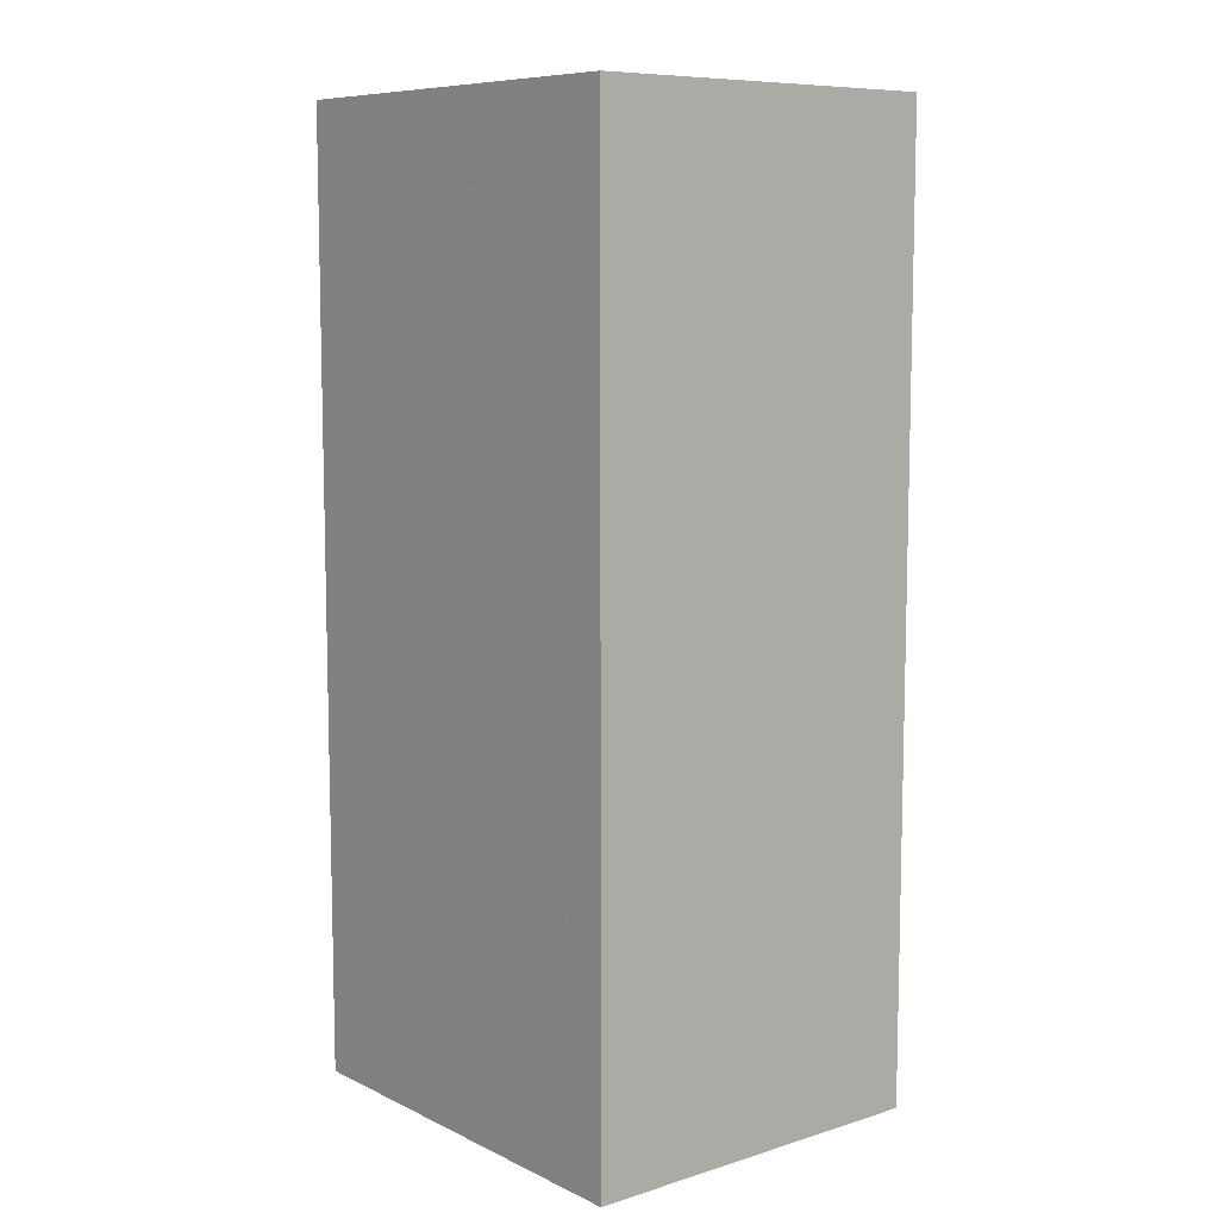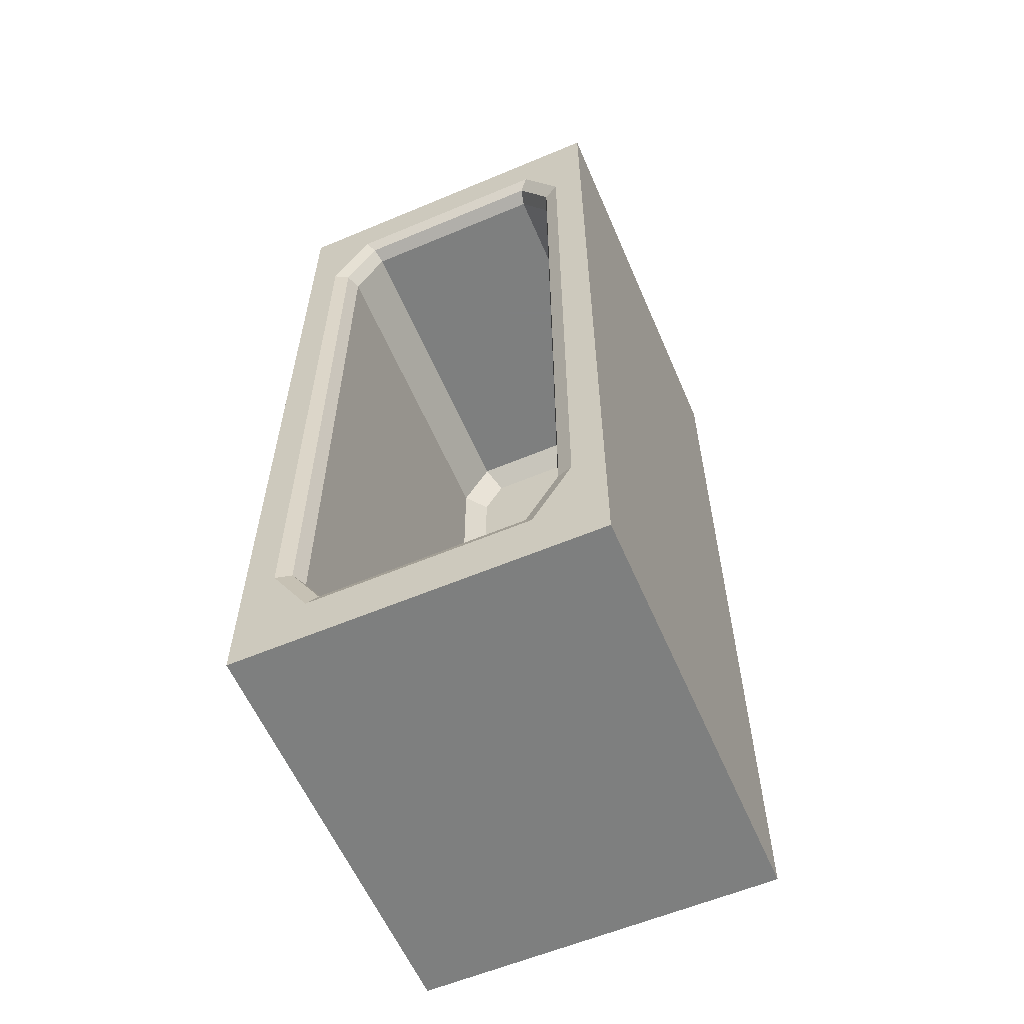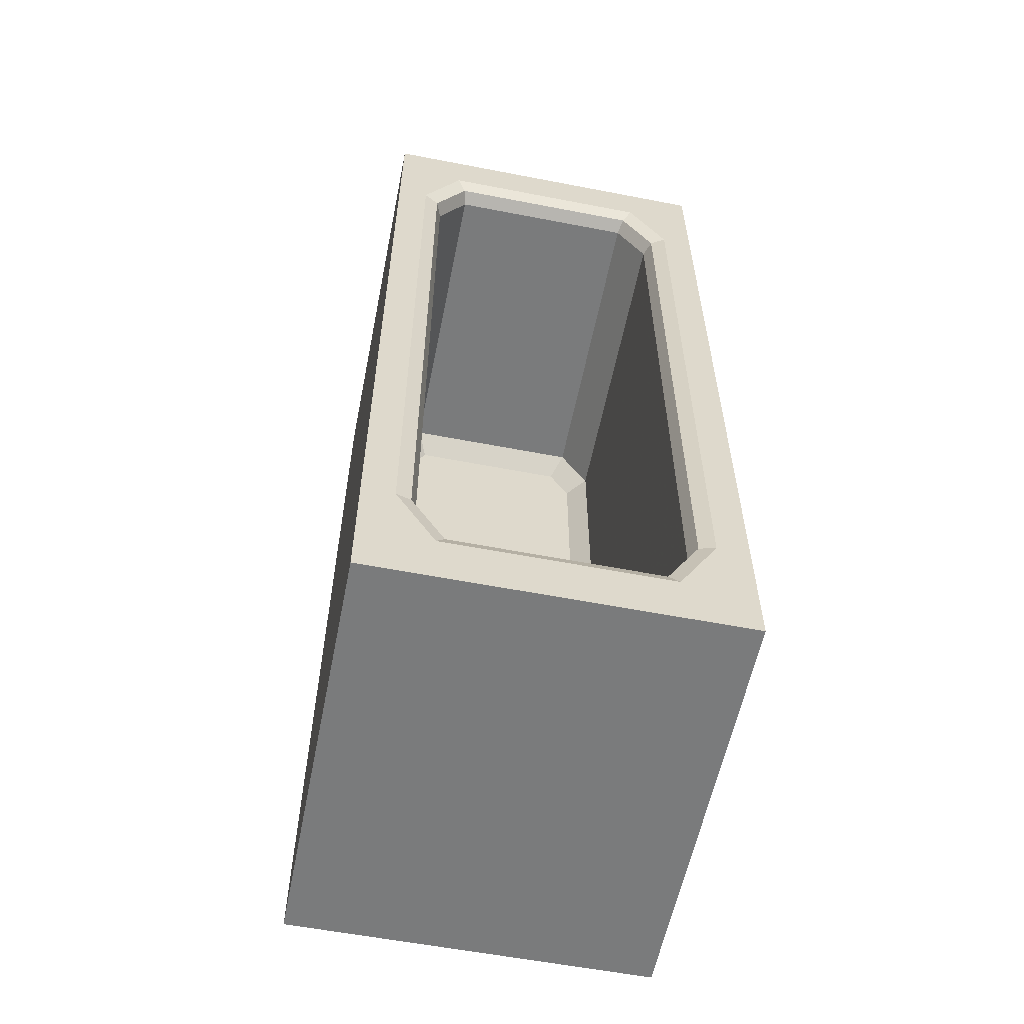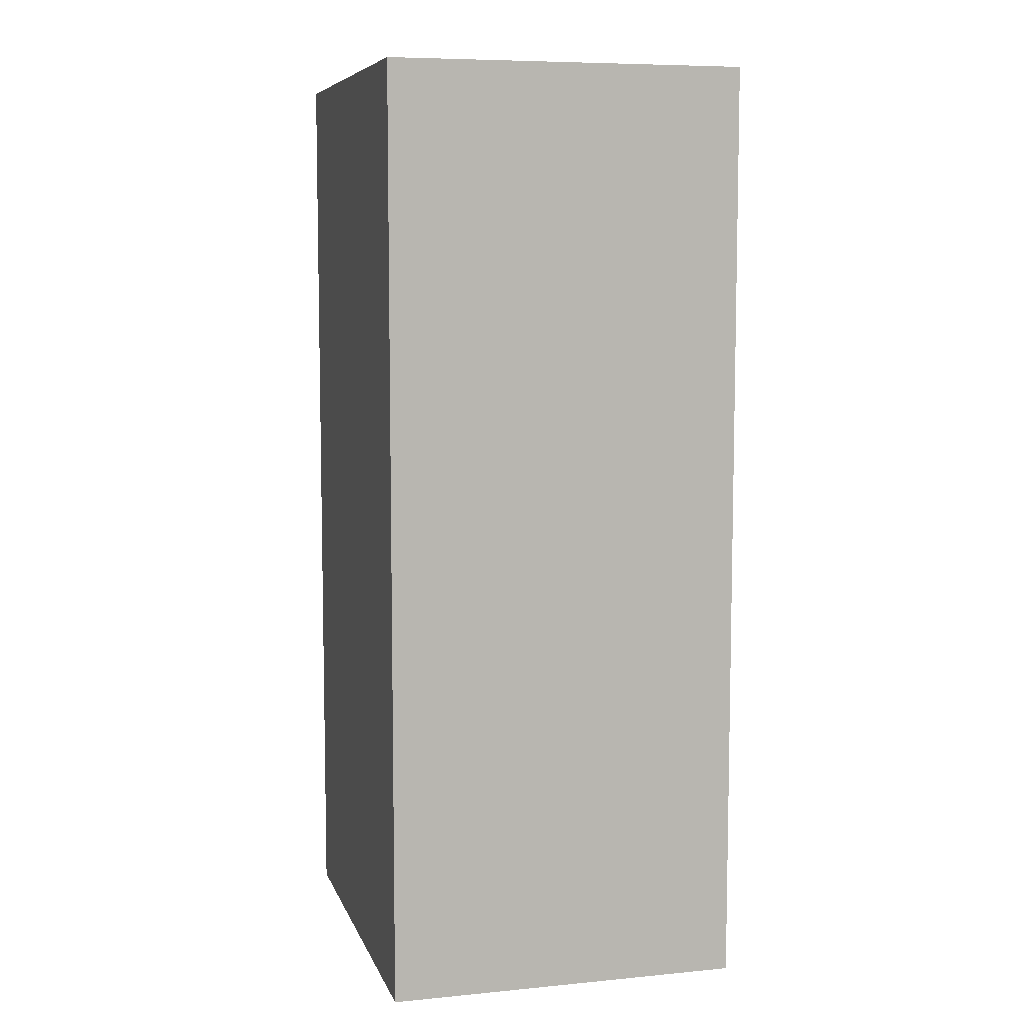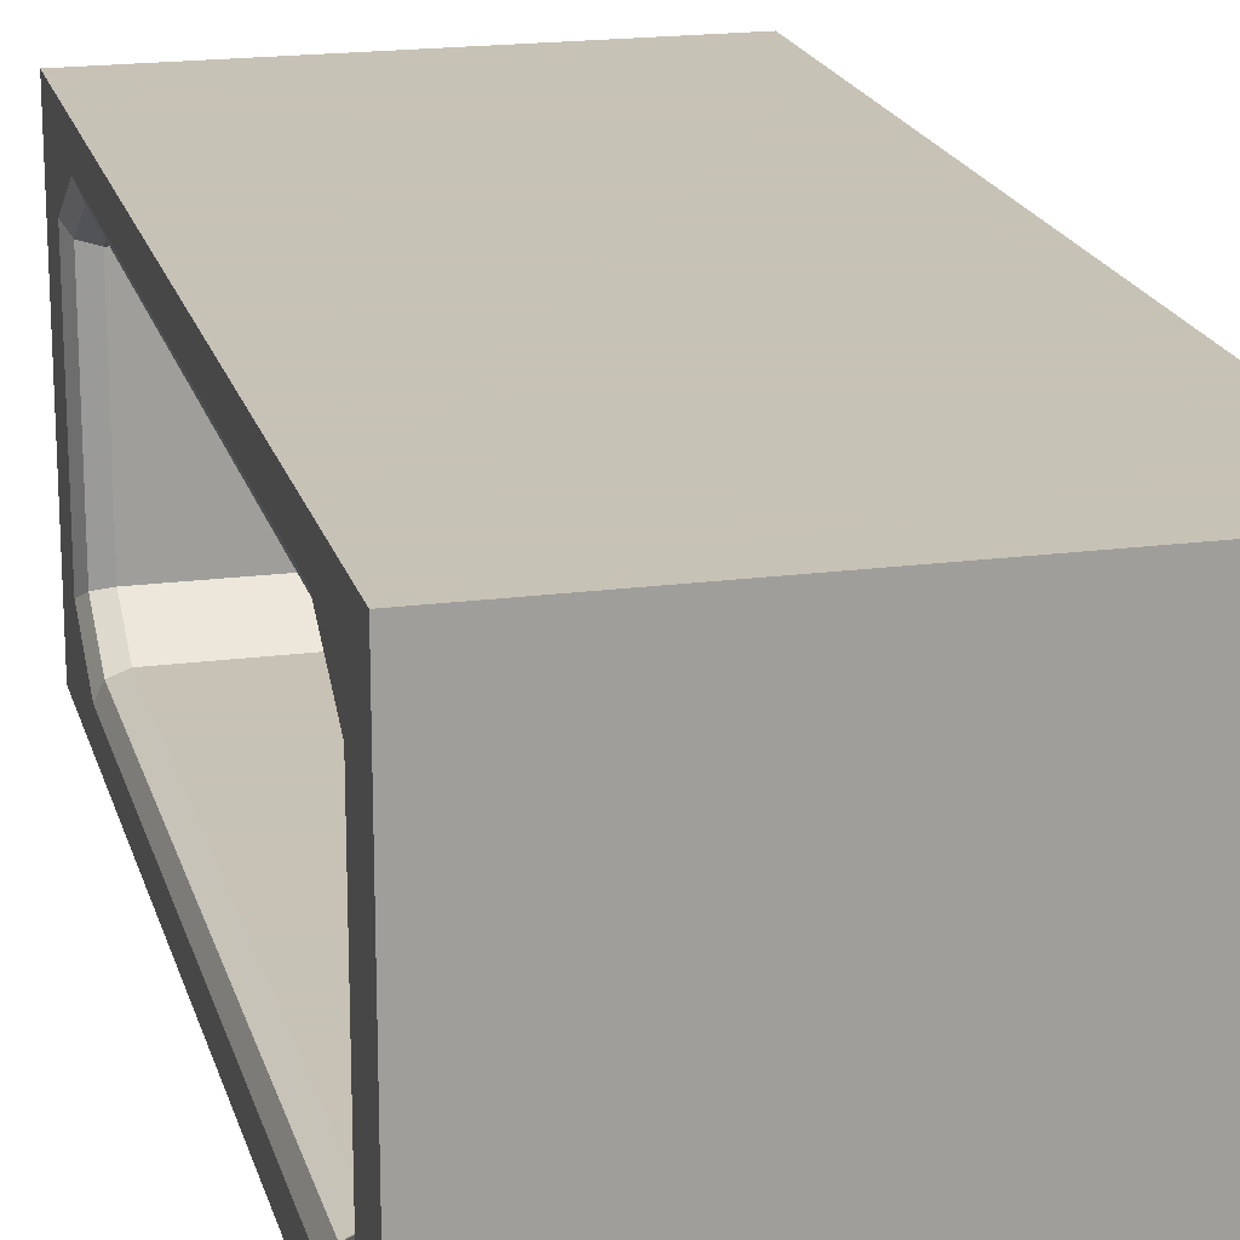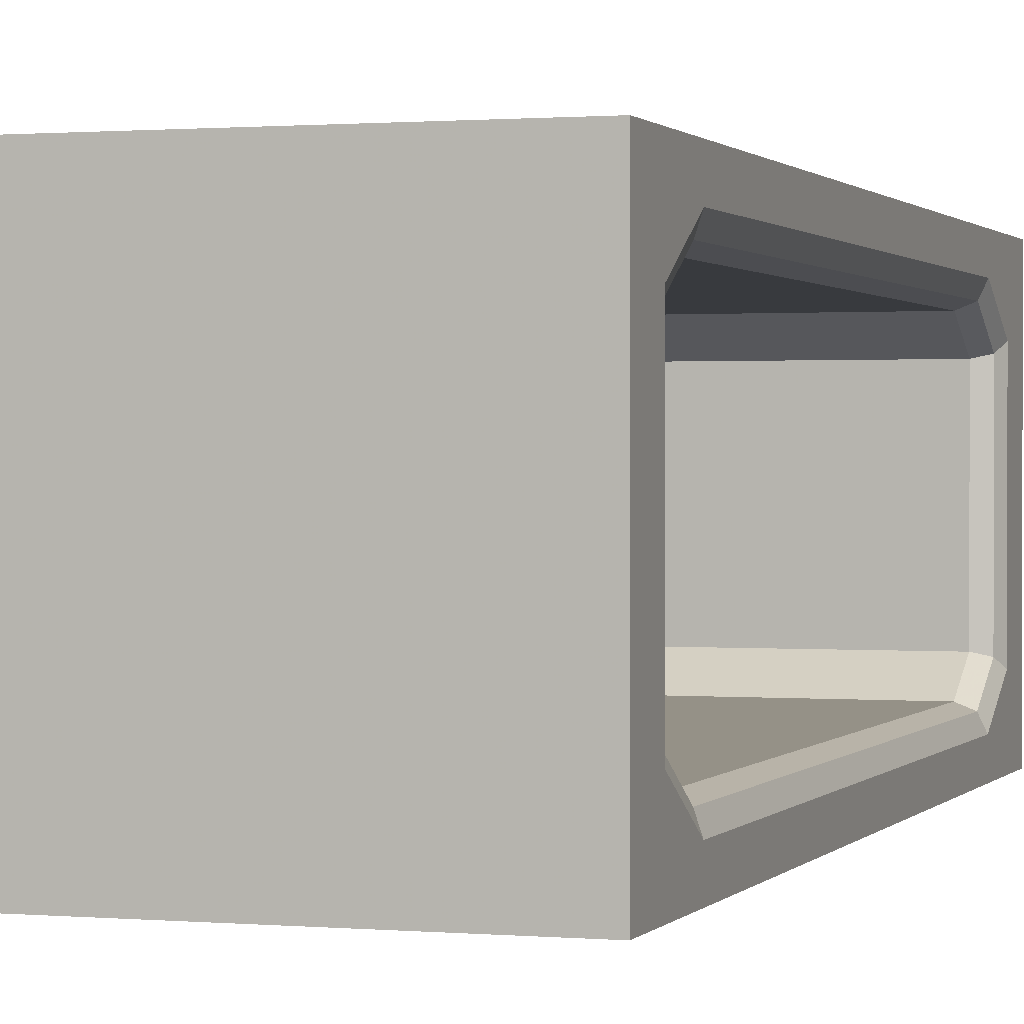
<metadata>
{"format":"obj","ext":"obj","renderer":"f3d","projection":"perspective","resolution":1024,"background":"white","views":[{"elev":8.8,"azim":-129.1,"up":"+Z"},{"elev":-59.6,"azim":113.3,"up":"+Z"},{"elev":-58.3,"azim":78.7,"up":"+Z"},{"elev":7.6,"azim":-105.1,"up":"+Z"},{"elev":19.1,"azim":165.9,"up":"+Y"},{"elev":0.8,"azim":18.3,"up":"+Y"}]}
</metadata>
<code>
g default
v -1.066 -1.529 4
v 2.5 -1.529 4
v -1.066 1.529 4
v 2.5 1.529 4
v -1.066 1.529 -4
v 2.5 1.529 -4
v -1.066 -1.529 -4
v 2.5 -1.529 -4
v -1.066 -1.077 -3.35
v -1.066 -1.077 3.35
v -1.066 1.077 3.35
v -1.066 1.077 -3.35
v 2.5 1.529 -3.132
v -1.066 1.529 -3.132
v -1.066 1.077 -2.915
v -1.066 -1.077 -2.915
v -1.066 -1.529 -3.132
v 2.5 -1.529 -3.132
v 2.5 1.529 3.132
v -1.066 1.529 3.132
v -1.066 1.077 2.915
v -1.066 -1.077 2.915
v -1.066 -1.529 3.132
v 2.5 -1.529 3.132
v 2.5 -0.9274 -3.531
v 2.447 -0.854 -3.403
v 2.319 -0.8236 -3.35
v 2.5 -1.258 -2.964
v 2.447 -1.13 -2.929
v 2.319 -1.077 -2.915
v 2.5 0.9274 -3.531
v 2.447 0.854 -3.403
v 2.319 0.8236 -3.35
v 2.5 0.9274 3.531
v 2.447 0.854 3.403
v 2.319 0.8236 3.35
v 2.5 1.258 2.964
v 2.447 1.13 2.929
v 2.319 1.077 2.915
v 2.5 -0.9274 3.531
v 2.447 -0.854 3.403
v 2.319 -0.8236 3.35
v 2.5 -1.258 2.964
v 2.447 -1.13 2.929
v 2.319 -1.077 2.915
v 2.5 1.258 -2.964
v 2.447 1.13 -2.929
v 2.319 1.077 -2.915
v -0.658 -0.9019 2.868
v -0.4828 -1.077 2.915
v -0.658 -0.723 3.175
v -0.4828 -0.8236 3.35
v -0.658 0.9019 2.868
v -0.4828 1.077 2.915
v -0.658 0.723 3.175
v -0.4828 0.8236 3.35
v -0.658 -0.9019 -2.868
v -0.4828 -1.077 -2.915
v -0.658 -0.723 -3.175
v -0.4828 -0.8236 -3.35
v -0.658 0.723 -3.175
v -0.4828 0.8236 -3.35
v -0.658 0.9019 -2.868
v -0.4828 1.077 -2.915
g loculi
f 1 2 4 3
f 3 4 19 20
f 5 6 8 7
f 23 24 2 1
f 22 10 11 21
f 23 1 10 22
f 1 3 11 10
f 3 20 21 11
f 5 7 9 12
f 14 13 6 5
f 15 14 5 12
f 9 16 15 12
f 7 17 16 9
f 7 8 18 17
f 20 19 13 14
f 21 20 14 15
f 16 22 21 15
f 17 23 22 16
f 17 18 24 23
f 2 24 43 40
f 8 6 31 25
f 37 19 4 34
f 4 2 40 34
f 28 18 8 25
f 6 13 46 31
f 43 24 18 28
f 46 13 19 37
f 25 26 29 28
f 26 27 30 29
f 28 29 44 43
f 29 30 45 44
f 27 26 32 33
f 26 25 31 32
f 34 35 38 37
f 35 36 39 38
f 37 38 47 46
f 38 39 48 47
f 36 35 41 42
f 35 34 40 41
f 42 41 44 45
f 41 40 43 44
f 33 32 47 48
f 32 31 46 47
f 49 50 58 57
f 50 49 51 52
f 52 51 55 56
f 53 54 56 55
f 54 53 63 64
f 57 58 60 59
f 59 60 62 61
f 61 62 64 63
f 51 49 53 55
f 63 57 59 61
f 53 49 57 63
f 42 45 50 52
f 39 36 56 54
f 36 42 52 56
f 30 27 60 58
f 27 33 62 60
f 33 48 64 62
f 45 30 58 50
f 48 39 54 64

</code>
